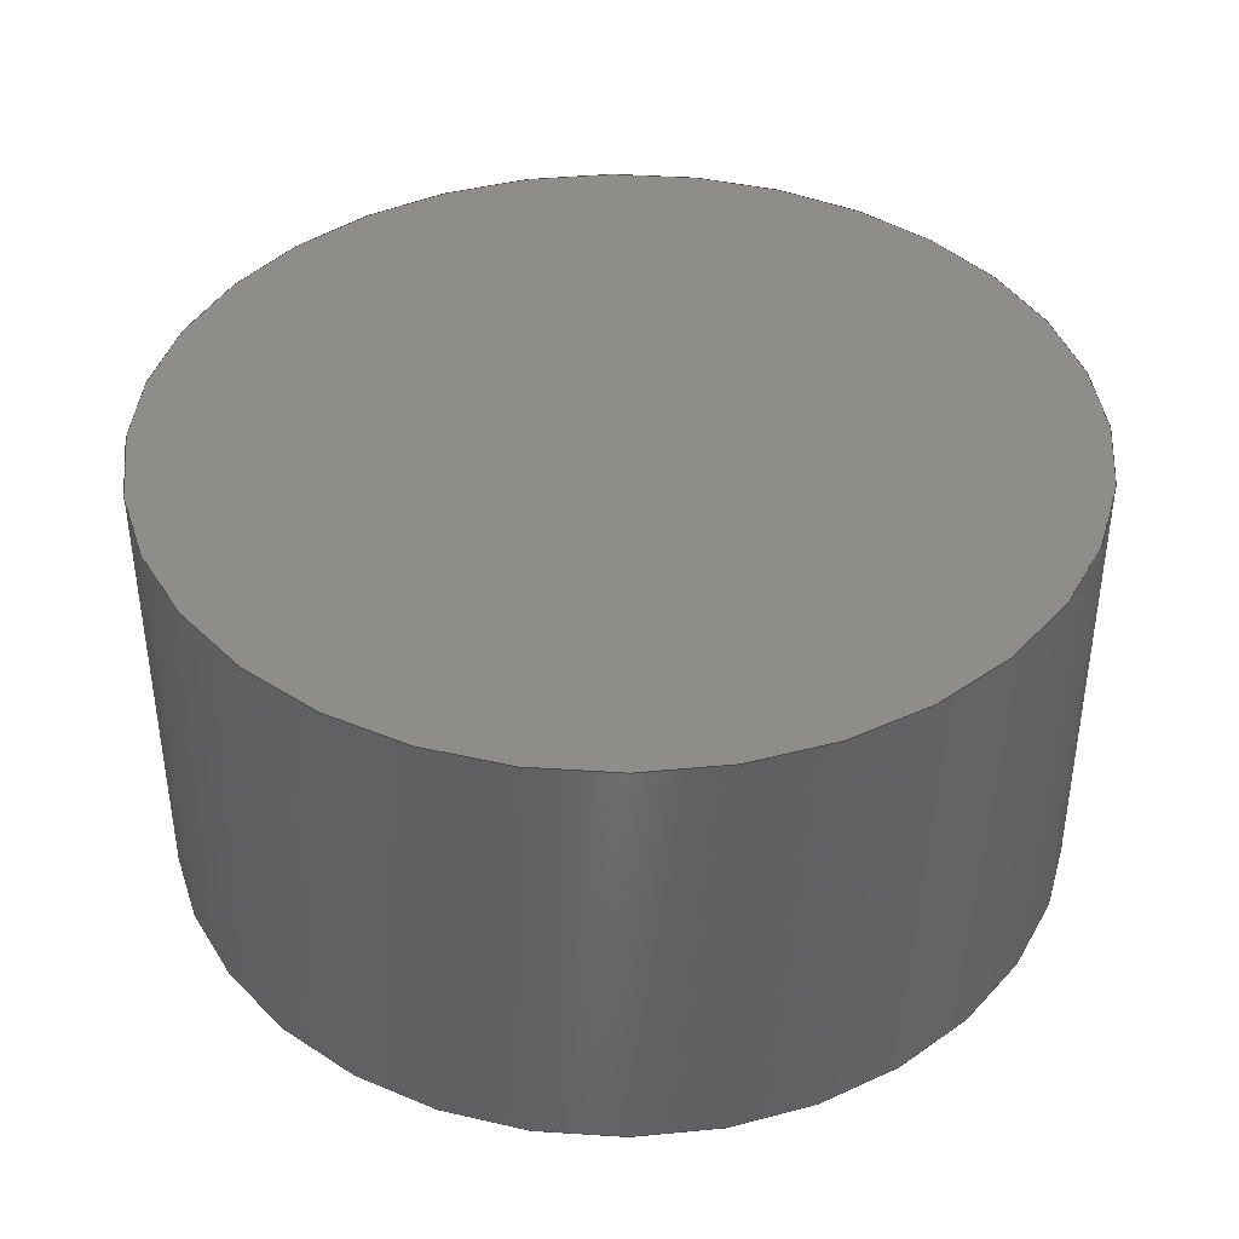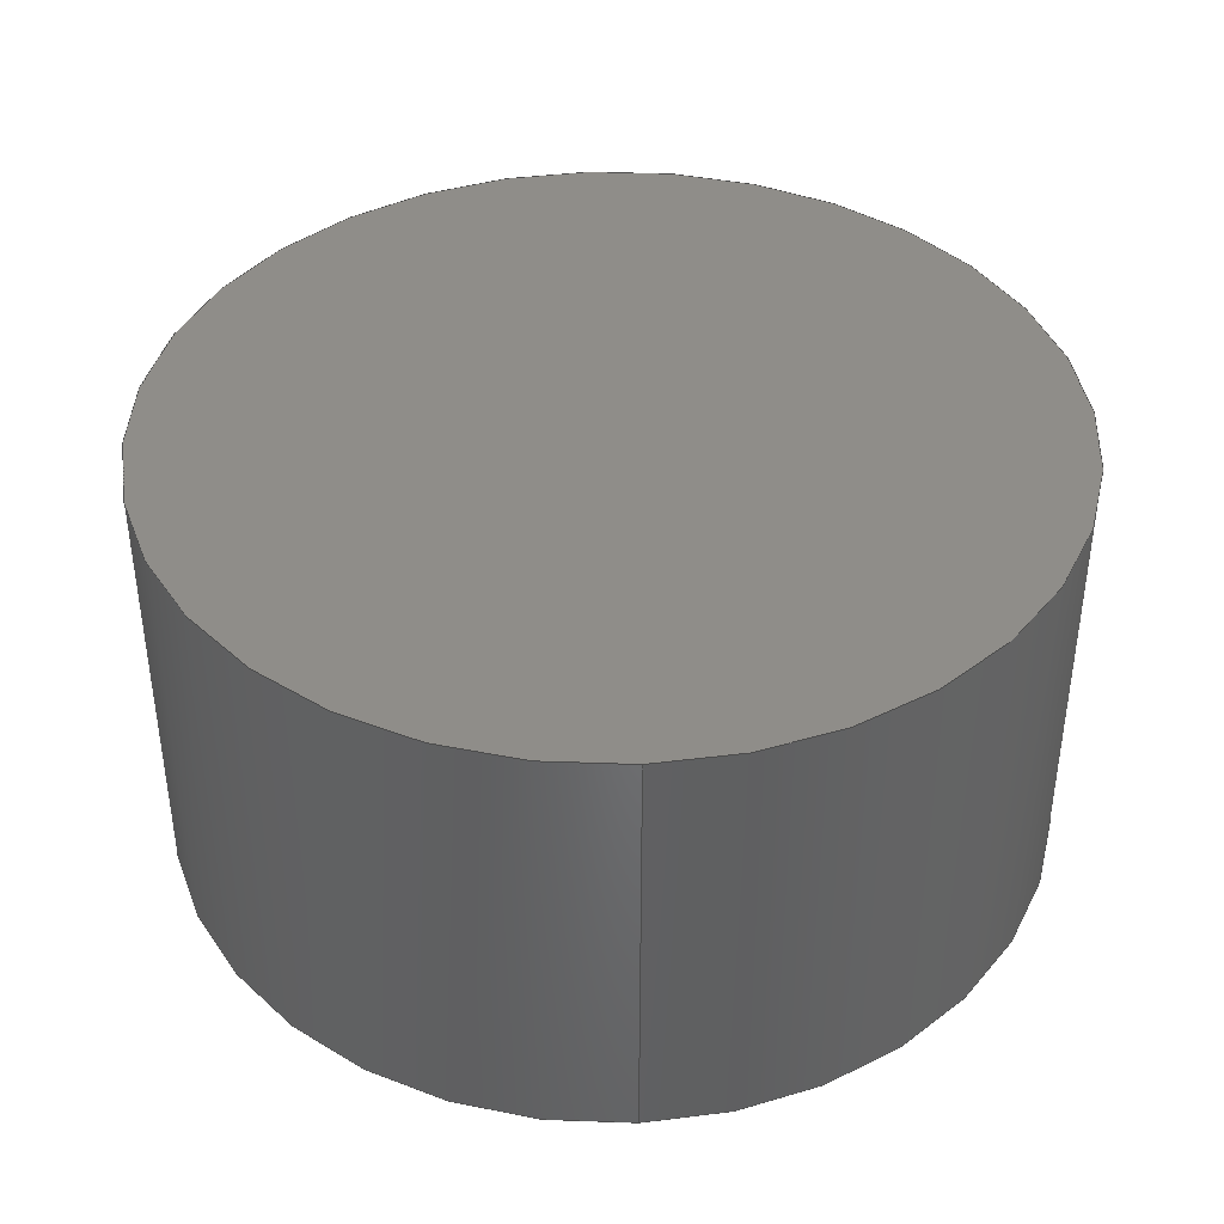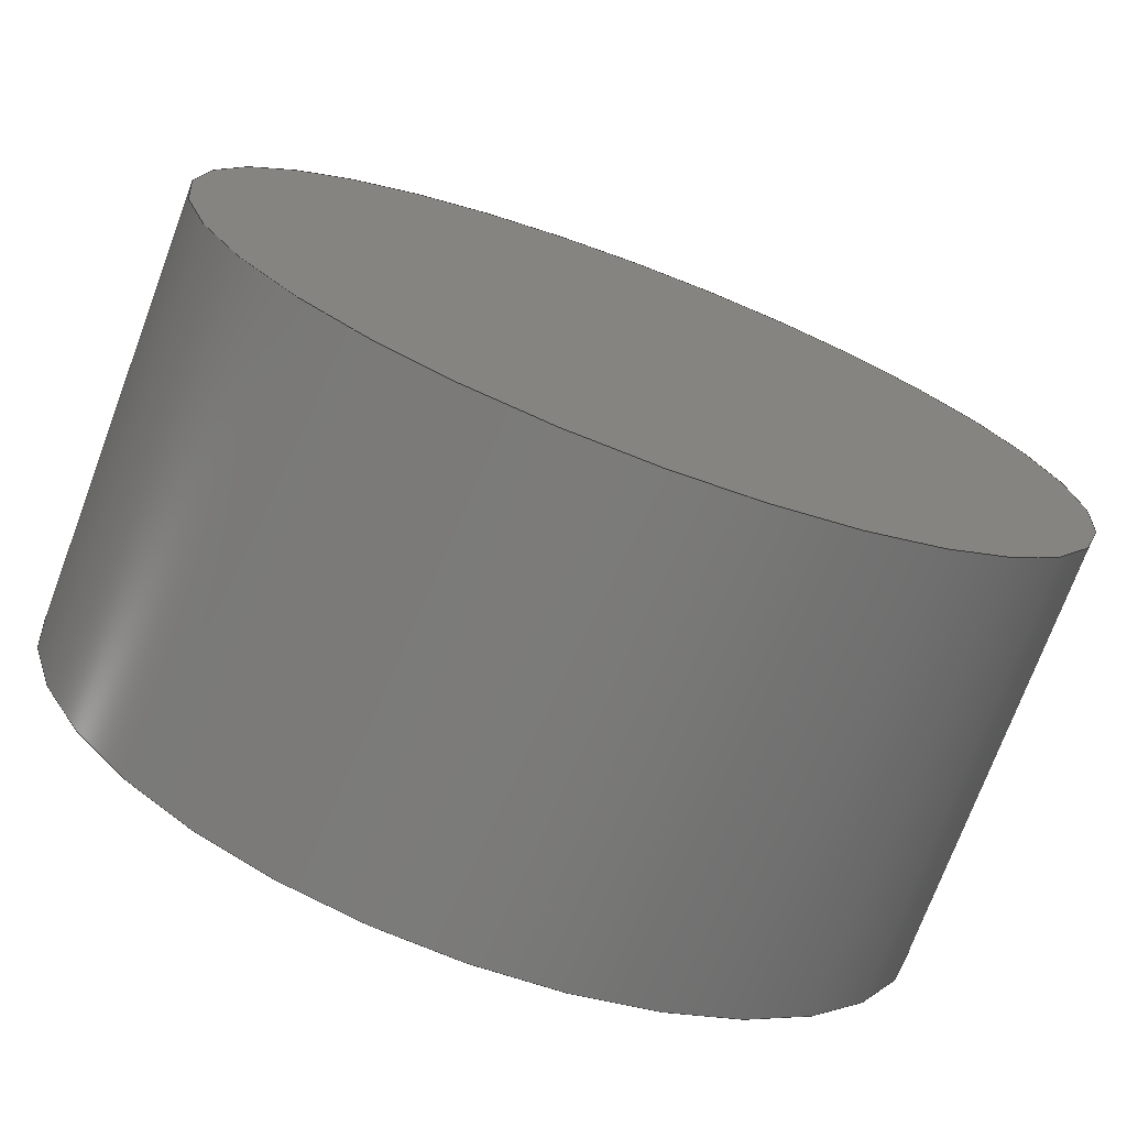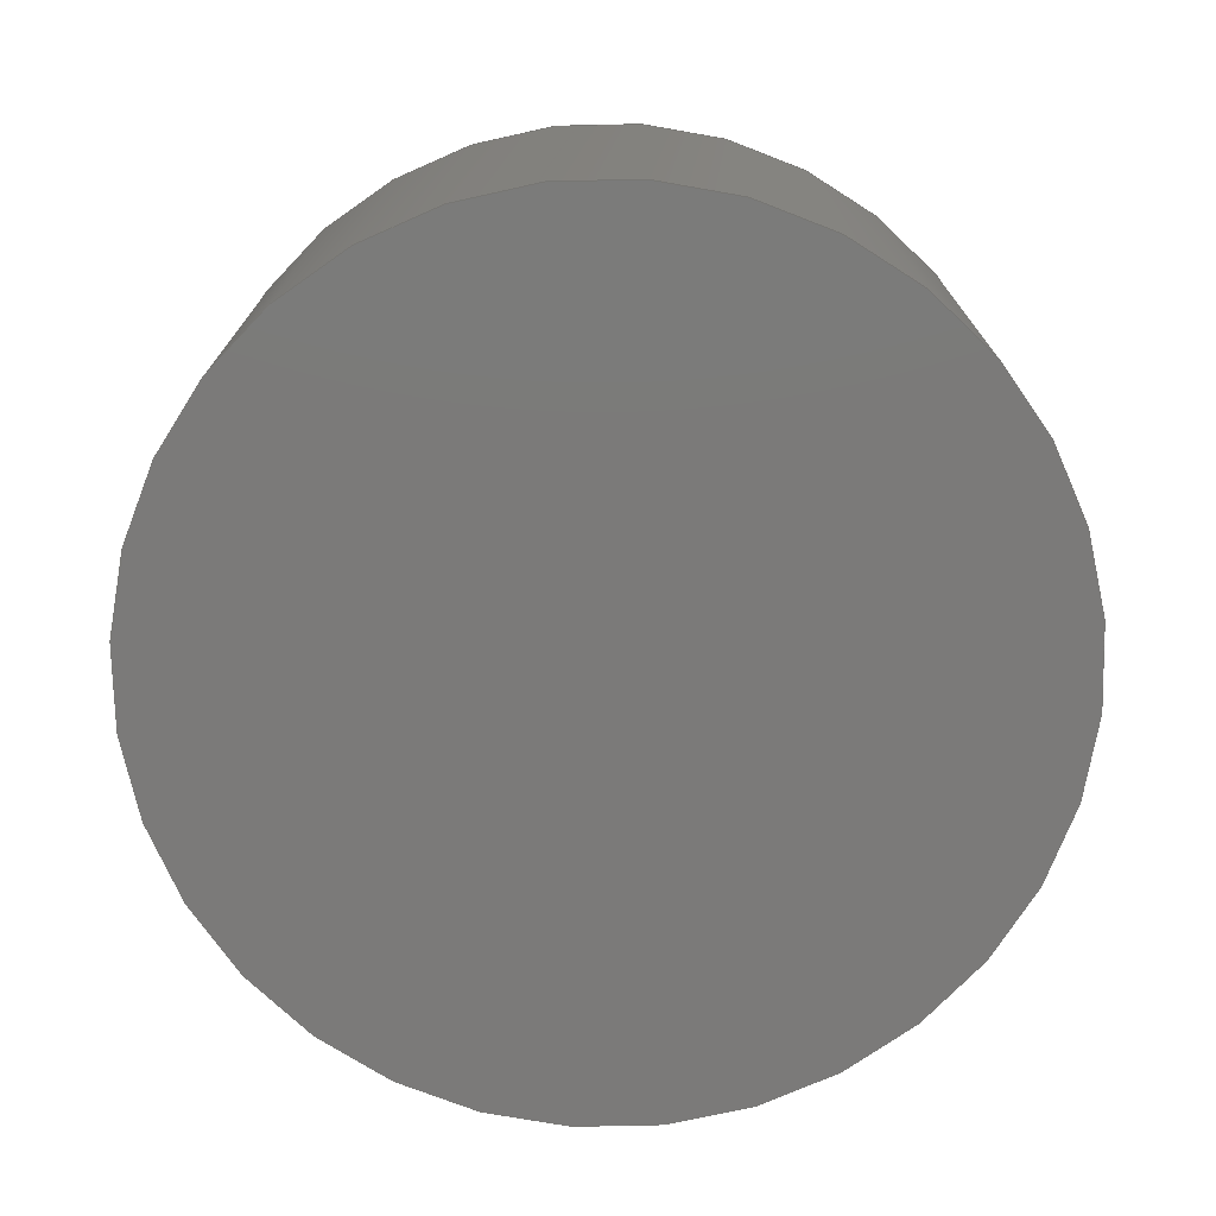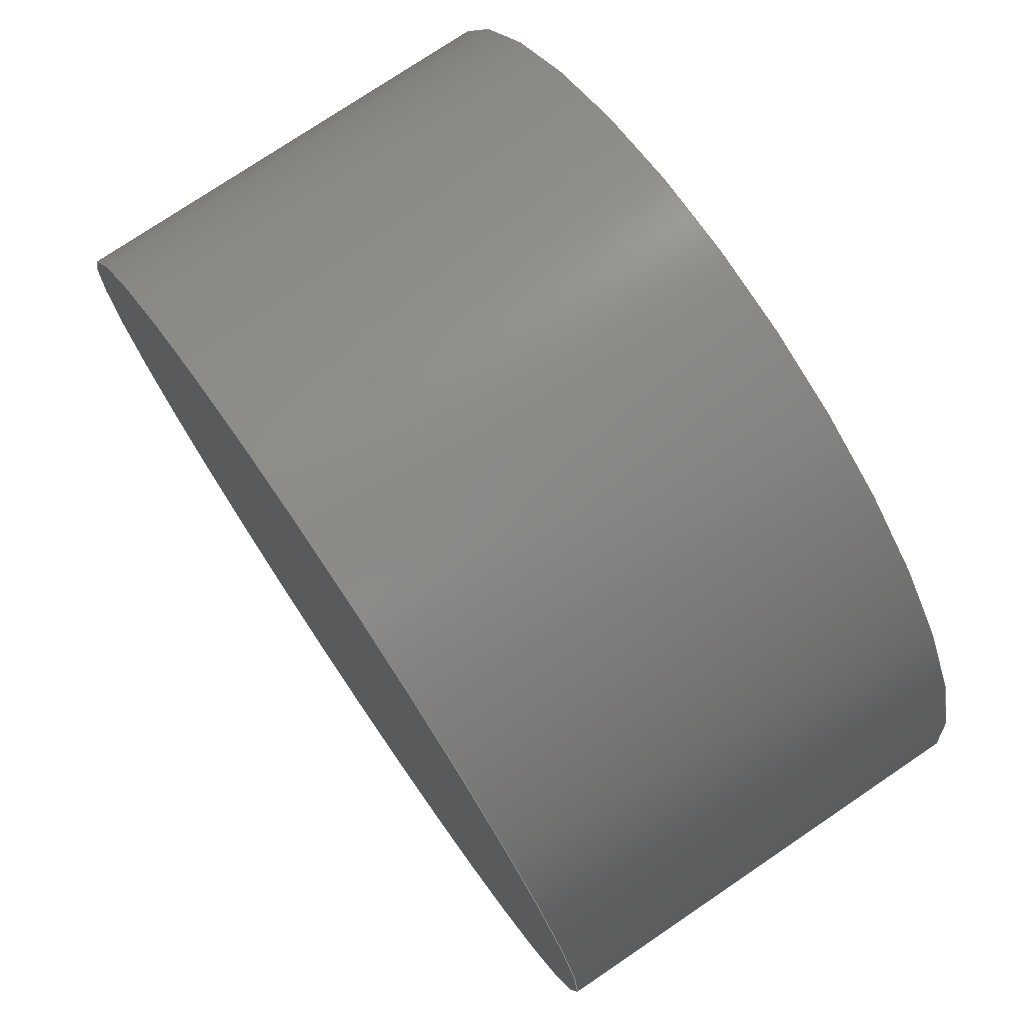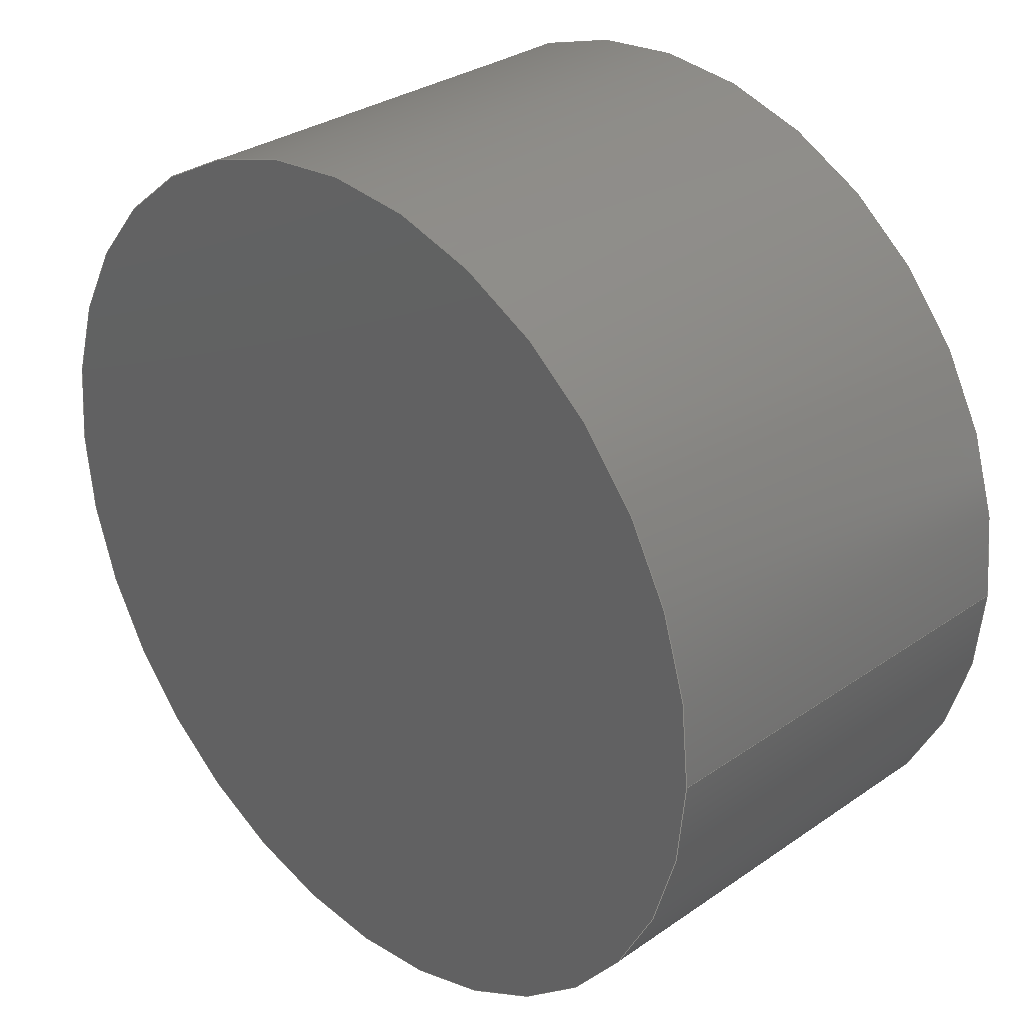
<metadata>
{"format":"step","ext":"step","renderer":"f3d","projection":"perspective","resolution":1024,"background":"white","views":[{"elev":40.5,"azim":-147.3,"up":"+Y"},{"elev":40.6,"azim":86.9,"up":"+Y"},{"elev":-73.5,"azim":-20.5,"up":"+Z"},{"elev":-73.7,"azim":-60.6,"up":"+Y"},{"elev":75.7,"azim":55.9,"up":"+Z"},{"elev":31.0,"azim":45.4,"up":"+Z"}]}
</metadata>
<code>
ISO-10303-21;
DATA;
#1 = (
  LENGTH_UNIT()
  NAMED_UNIT(*)
  SI_UNIT($, .METRE.)
);
#2 = UNCERTAINTY_MEASURE_WITH_UNIT(1e-05, #1, 'DISTANCE_ACCURACY_VALUE', $);
#3 = (
  GEOMETRIC_REPRESENTATION_CONTEXT(3)
  GLOBAL_UNCERTAINTY_ASSIGNED_CONTEXT((#2))
  GLOBAL_UNIT_ASSIGNED_CONTEXT((#1))
  REPRESENTATION_CONTEXT('', '3D')
);
#4 = CARTESIAN_POINT('NONE', (0.015, -0.01, -0.005));
#5 = VERTEX_POINT('NONE', #4);
#6 = CARTESIAN_POINT('NONE', (0.015, 0, -0.005));
#7 = VERTEX_POINT('NONE', #6);
#8 = DIRECTION('NONE', (1, 0, -0));
#9 = DIRECTION('NONE', (0, 1, 0));
#10 = CARTESIAN_POINT('NONE', (0.005, -0.01, -0.005));
#11 = AXIS2_PLACEMENT_3D('NONE', #10, #9, #8);
#12 = CIRCLE('NONE', #11, 0.01);
#13 = DIRECTION('NONE', (0, 1, 0));
#14 = VECTOR('NONE', #13, 1);
#15 = CARTESIAN_POINT('NONE', (0.015, -0.01, -0.005));
#16 = LINE('NONE', #15, #14);
#17 = DIRECTION('NONE', (1, 0, -0));
#18 = DIRECTION('NONE', (0, 1, 0));
#19 = CARTESIAN_POINT('NONE', (0.005, 0, -0.005));
#20 = AXIS2_PLACEMENT_3D('NONE', #19, #18, #17);
#21 = CIRCLE('NONE', #20, 0.01);
#22 = EDGE_CURVE('NONE', #5, #5, #12, .T.);
#23 = EDGE_CURVE('NONE', #5, #7, #16, .T.);
#24 = EDGE_CURVE('NONE', #7, #7, #21, .T.);
#25 = CARTESIAN_POINT('NONE', (0.005, -0.005, -0.005));
#26 = DIRECTION('NONE', (0, 1, 0));
#27 = DIRECTION('NONE', (1, 0, -0));
#28 = AXIS2_PLACEMENT_3D('NONE', #25, #26, #27);
#29 = CYLINDRICAL_SURFACE('NONE', #28, 0.01);
#30 = CARTESIAN_POINT('NONE', (0, -0.01, -0));
#31 = DIRECTION('NONE', (0, 1, 0));
#32 = AXIS2_PLACEMENT_3D('NONE', #30, #31, $);
#33 = PLANE('NONE', #32);
#34 = CARTESIAN_POINT('NONE', (0, 0, -0));
#35 = DIRECTION('NONE', (0, 1, 0));
#36 = AXIS2_PLACEMENT_3D('NONE', #34, #35, $);
#37 = PLANE('NONE', #36);
#38 = ORIENTED_EDGE('NONE', *, *, #22, .T.);
#39 = ORIENTED_EDGE('NONE', *, *, #24, .F.);
#40 = EDGE_LOOP('NONE', (#38));
#41 = FACE_BOUND('NONE', #40, .T.);
#42 = EDGE_LOOP('NONE', (#39));
#43 = FACE_BOUND('NONE', #42, .T.);
#44 = ADVANCED_FACE('NONE', (#41, #43), #29, .T.);
#45 = ORIENTED_EDGE('NONE', *, *, #22, .F.);
#46 = EDGE_LOOP('NONE', (#45));
#47 = FACE_BOUND('NONE', #46, .T.);
#48 = ADVANCED_FACE('NONE', (#47), #33, .F.);
#49 = ORIENTED_EDGE('NONE', *, *, #24, .T.);
#50 = EDGE_LOOP('NONE', (#49));
#51 = FACE_BOUND('NONE', #50, .T.);
#52 = ADVANCED_FACE('NONE', (#51), #37, .T.);
#53 = CLOSED_SHELL('NONE', (#44, #48, #52));
#54 = MANIFOLD_SOLID_BREP('NONE', #53);
#55 = APPLICATION_CONTEXT('configuration controlled 3D design of mechanical parts and assemblies');
#56 = PRODUCT_DEFINITION_CONTEXT('part definition', #55, 'design');
#57 = PRODUCT('UNIDENTIFIED_PRODUCT', 'NONE', $, ());
#58 = PRODUCT_DEFINITION_FORMATION('', $, #57);
#59 = PRODUCT_DEFINITION('design', $, #58, #56);
#60 = PRODUCT_DEFINITION_SHAPE('NONE', $, #59);
#61 = ADVANCED_BREP_SHAPE_REPRESENTATION('NONE', (#54), #3);
#62 = SHAPE_DEFINITION_REPRESENTATION(#60, #61);
ENDSEC;
END-ISO-10303-21;

</code>
